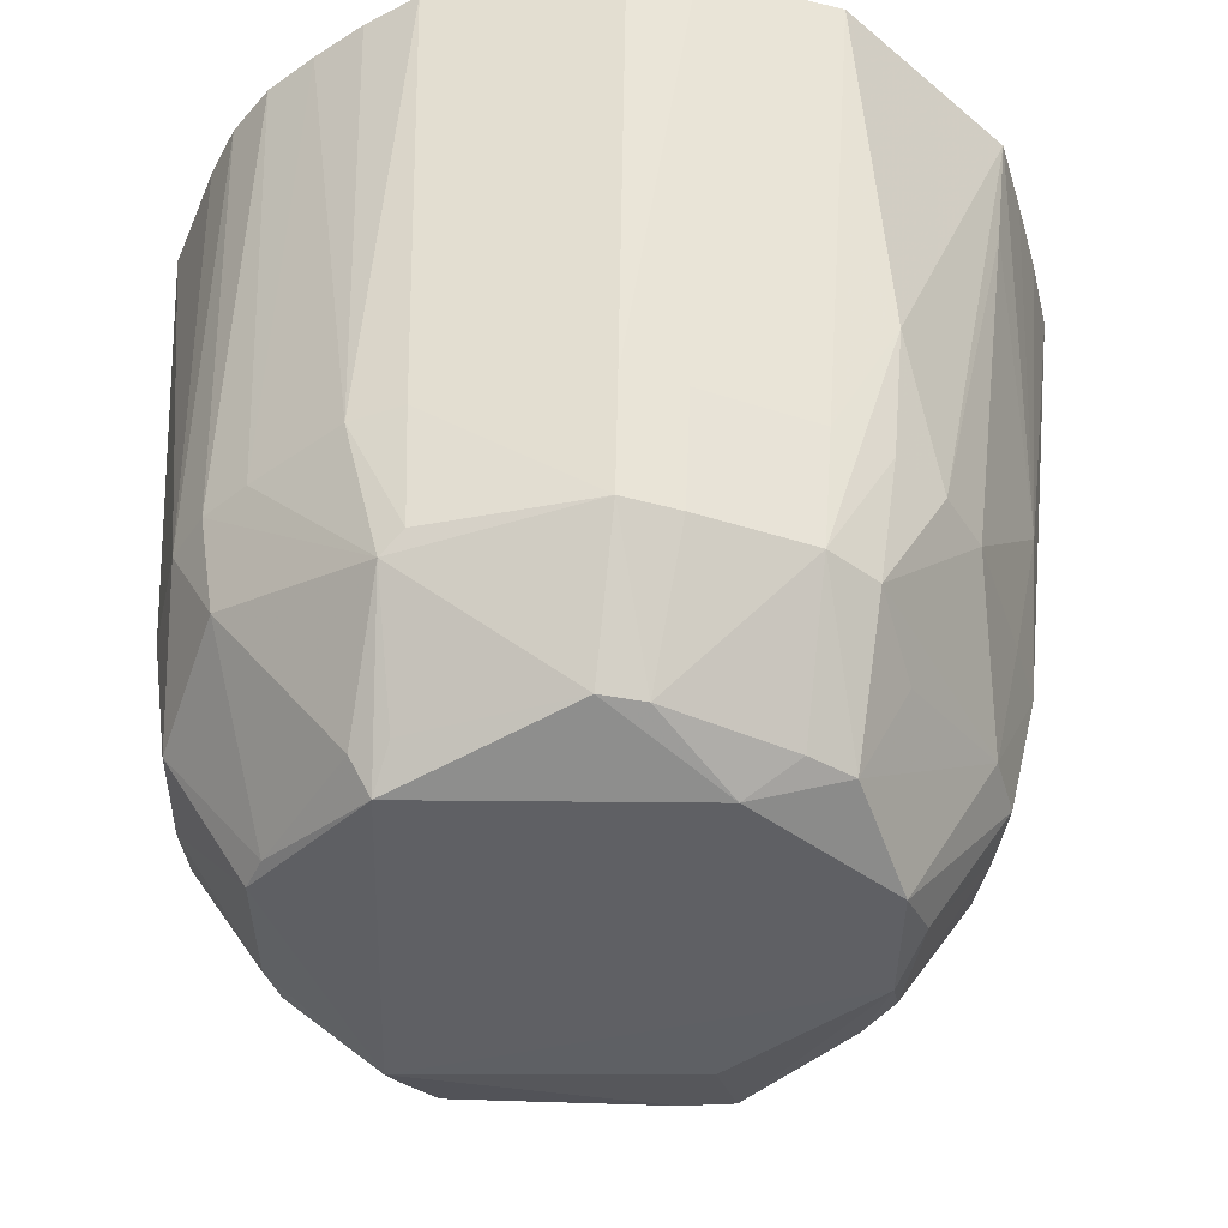
<metadata>
{"format":"obj","ext":"obj","renderer":"f3d","projection":"perspective","resolution":1024,"background":"white","views":[{"elev":-44.6,"azim":-91.5,"up":"+Z"}]}
</metadata>
<code>
v -0.002595 0.02419 0.01561
v -0.009406 0.02165 0.01561
v -0.01817 0.01508 0.01561
v 0.01679 0.01683 -0.01714
v 0.02194 0.007891 -0.02533
v 0.01204 0.01809 -0.02407
v 0.02122 0.01575 0.01561
v 0.02864 0.001106 0.01561
v 0.02194 0.007891 -0.02533
v -0.002595 0.02419 0.01561
v -0.01817 0.01508 0.01561
v 0.01188 0.02233 0.01561
v 0.01188 0.02233 0.01561
v 0.01095 0.02051 -0.01714
v 0.008377 0.02362 0.01561
v 0.004421 -0.02689 -0.01348
v 0.01204 -0.02689 -0.00152
v 0.001062 -0.03036 0.01561
v -0.02538 -0.003082 0.01561
v -0.0226 0.008796 0.01561
v -0.0202 0.008013 -0.01714
v -0.0202 0.008013 -0.01714
v -0.01935 0.007738 -0.02533
v -0.02184 -0.002521 -0.02533
v -0.0202 0.008013 -0.01714
v -0.0226 0.008796 0.01561
v -0.01886 0.01126 -0.01714
v -0.01886 0.01126 -0.01714
v -0.01935 0.007738 -0.02533
v -0.0202 0.008013 -0.01714
v -0.01844 -0.01306 -0.02533
v -0.01056 -0.01489 -0.03352
v -0.0161 -0.01606 -0.02533
v -0.0161 -0.01606 -0.02533
v -0.00282 -0.0234 -0.02533
v -0.01088 -0.02233 -0.01714
v 0.007239 0.02012 -0.02533
v 0.01095 0.02051 -0.01714
v 0.01204 0.01809 -0.02407
v 0.02194 0.007891 -0.02533
v 0.01679 0.01683 -0.01714
v 0.01739 0.01743 -0.008956
v 0.01739 0.01743 -0.008956
v 0.02122 0.01575 0.01561
v 0.02194 0.007891 -0.02533
v -0.002595 0.02419 0.01561
v 0.01188 0.02233 0.01561
v 0.001062 0.02405 0.01561
v 0.001062 0.02405 0.01561
v 0.01188 0.02233 0.01561
v 0.008377 0.02362 0.01561
v -0.0205 0.01209 0.01561
v -0.0226 0.008796 0.01561
v -0.02538 -0.003082 0.01561
v -0.02538 -0.003082 0.01561
v -0.02446 -0.007186 0.01561
v -0.0205 0.01209 0.01561
v -0.01886 0.01126 -0.01714
v -0.0226 0.008796 0.01561
v -0.0205 0.01209 0.01561
v -0.0205 0.01209 0.01561
v -0.01817 0.01508 0.01561
v -0.01886 0.01126 -0.01714
v 0.001062 -0.03036 0.01561
v 0.01204 -0.02689 -0.00152
v 0.01074 -0.02869 0.01561
v 0.01204 -0.02689 -0.00152
v 0.01495 -0.02616 0.01561
v 0.01074 -0.02869 0.01561
v -0.01221 -0.01217 -0.03352
v -0.01056 -0.01489 -0.03352
v -0.01844 -0.01306 -0.02533
v -0.01844 -0.01306 -0.02533
v -0.01585 -0.004388 -0.03352
v -0.01221 -0.01217 -0.03352
v -0.01221 -0.01217 -0.03352
v -0.01082 -0.008899 -0.03547
v -0.01056 -0.01489 -0.03352
v -0.01585 -0.004388 -0.03352
v -0.01082 -0.008899 -0.03547
v -0.01221 -0.01217 -0.03352
v -0.02083 -0.006008 -0.02533
v -0.01585 -0.004388 -0.03352
v -0.01844 -0.01306 -0.02533
v -0.02184 -0.002521 -0.02533
v -0.01585 -0.004388 -0.03352
v -0.02083 -0.006008 -0.02533
v -0.01844 -0.01306 -0.02533
v -0.02177 -0.006314 -0.01714
v -0.02083 -0.006008 -0.02533
v -0.02083 -0.006008 -0.02533
v -0.02177 -0.006314 -0.01714
v -0.02184 -0.002521 -0.02533
v -0.01637 -0.001656 -0.03352
v -0.01585 -0.004388 -0.03352
v -0.02184 -0.002521 -0.02533
v -0.01637 -0.001656 -0.03352
v -0.01295 0.008245 -0.03352
v -0.01082 0.009093 -0.03569
v -0.01082 0.009093 -0.03569
v -0.01082 -0.008899 -0.03547
v -0.01637 -0.001656 -0.03352
v -0.01637 -0.001656 -0.03352
v -0.01082 -0.008899 -0.03547
v -0.01585 -0.004388 -0.03352
v -0.02538 -0.003082 0.01561
v -0.0202 0.008013 -0.01714
v -0.02266 -0.002651 -0.01714
v -0.02266 -0.002651 -0.01714
v -0.0202 0.008013 -0.01714
v -0.02184 -0.002521 -0.02533
v -0.02184 -0.002521 -0.02533
v -0.02177 -0.006314 -0.01714
v -0.02266 -0.002651 -0.01714
v -0.02266 -0.002651 -0.01714
v -0.02446 -0.007186 0.01561
v -0.02538 -0.003082 0.01561
v -0.02266 -0.002651 -0.01714
v -0.02177 -0.006314 -0.01714
v -0.02446 -0.007186 0.01561
v 0.001062 -0.02654 -0.01714
v 0.004421 -0.02689 -0.01348
v 0.001062 -0.03036 0.01561
v 0.001062 -0.03036 0.01561
v -0.003197 -0.02689 -0.008509
v 0.001062 -0.02654 -0.01714
v 0.001062 -0.02654 -0.01714
v -0.00282 -0.0234 -0.02533
v 0.001062 -0.02464 -0.02533
v -0.01056 -0.01489 -0.03352
v -0.00282 -0.0234 -0.02533
v -0.01082 -0.01789 -0.02753
v -0.01082 -0.01789 -0.02753
v -0.0161 -0.01606 -0.02533
v -0.01056 -0.01489 -0.03352
v -0.00282 -0.0234 -0.02533
v -0.0161 -0.01606 -0.02533
v -0.01082 -0.01789 -0.02753
v -0.003719 -0.02908 0.01561
v 0.02864 0.001106 0.01561
v -0.02337 -0.01134 0.01561
v -0.02337 -0.01134 0.01561
v -0.008277 -0.02764 0.01561
v -0.003719 -0.02908 0.01561
v -0.003719 -0.02908 0.01561
v 0.01495 -0.02616 0.01561
v 0.02864 0.001106 0.01561
v -0.003719 -0.02908 0.01561
v 0.01074 -0.02869 0.01561
v 0.01495 -0.02616 0.01561
v 0.001062 -0.03036 0.01561
v 0.01074 -0.02869 0.01561
v -0.003719 -0.02908 0.01561
v -0.003719 -0.02908 0.01561
v -0.003197 -0.02689 -0.008509
v 0.001062 -0.03036 0.01561
v -0.003719 -0.02908 0.01561
v -0.008277 -0.02764 0.01561
v -0.003197 -0.02689 -0.008509
v -0.01886 0.01126 -0.01714
v -0.01817 0.01508 0.01561
v -0.01433 0.0165 -0.01714
v -0.01573 0.0179 0.01561
v -0.01433 0.0165 -0.01714
v -0.01817 0.01508 0.01561
v -0.01194 0.019 -0.01714
v -0.01433 0.0165 -0.01714
v -0.01573 0.0179 0.01561
v -0.002595 0.02419 0.01561
v 0.001062 0.02405 0.01561
v -0.00227 0.02214 -0.01714
v -0.00227 0.02214 -0.01714
v 0.001062 0.02405 0.01561
v 0.008377 0.02362 0.01561
v -0.002091 0.02101 -0.02533
v -0.01082 0.01809 -0.02312
v -0.008965 0.02079 -0.01714
v -0.01082 0.01809 -0.02312
v -0.01194 0.019 -0.01714
v -0.008965 0.02079 -0.01714
v -0.008965 0.02079 -0.01714
v -0.00227 0.02214 -0.01714
v -0.002091 0.02101 -0.02533
v -0.002595 0.02419 0.01561
v -0.00227 0.02214 -0.01714
v -0.008965 0.02079 -0.01714
v -0.008965 0.02079 -0.01714
v -0.009406 0.02165 0.01561
v -0.002595 0.02419 0.01561
v 0.00417 0.02073 -0.02533
v 0.007239 0.02012 -0.02533
v 0.005727 0.01546 -0.03352
v 0.00417 0.02073 -0.02533
v -0.001292 0.01597 -0.03352
v -0.002091 0.02101 -0.02533
v 0.005727 0.01546 -0.03352
v -0.001292 0.01597 -0.03352
v 0.00417 0.02073 -0.02533
v -0.002091 0.02101 -0.02533
v -0.00227 0.02214 -0.01714
v 0.00417 0.02073 -0.02533
v 0.01204 0.01809 -0.02407
v 0.02194 0.007891 -0.02533
v 0.01966 0.009093 -0.02712
v 0.01966 0.009093 -0.02712
v 0.01537 0.008396 -0.03352
v 0.01204 0.01809 -0.02407
v 0.02194 0.007891 -0.02533
v 0.01537 0.008396 -0.03352
v 0.01966 0.009093 -0.02712
v 0.007895 0.01452 -0.03352
v 0.007239 0.02012 -0.02533
v 0.01204 0.01809 -0.02407
v 0.005727 0.01546 -0.03352
v 0.007239 0.02012 -0.02533
v 0.007895 0.01452 -0.03352
v 0.01862 0.01866 0.01561
v 0.02122 0.01575 0.01561
v 0.01782 0.01786 -0.0007689
v 0.02122 0.01575 0.01561
v 0.01739 0.01743 -0.008956
v 0.01782 0.01786 -0.0007689
v -0.01056 -0.01489 -0.03352
v -0.01082 -0.008899 -0.03547
v -0.003197 -0.01789 -0.03518
v 0.001062 -0.02464 -0.02533
v -0.00282 -0.0234 -0.02533
v -0.003197 -0.01789 -0.03518
v -0.003197 -0.01789 -0.03518
v 0.001062 -0.01952 -0.03352
v 0.001062 -0.02464 -0.02533
v -0.003197 -0.01789 -0.03518
v -0.00282 -0.0234 -0.02533
v -0.01056 -0.01489 -0.03352
v -0.01436 -0.02012 -0.01714
v -0.0161 -0.01606 -0.02533
v -0.01088 -0.02233 -0.01714
v -0.00282 -0.0234 -0.02533
v 0.001062 -0.02654 -0.01714
v -0.003098 -0.02516 -0.01714
v -0.003098 -0.02516 -0.01714
v 0.001062 -0.02654 -0.01714
v -0.003197 -0.02689 -0.008509
v -0.003468 0.01505 -0.03352
v -0.01082 0.01809 -0.02312
v -0.002091 0.02101 -0.02533
v -0.002091 0.02101 -0.02533
v -0.001292 0.01597 -0.03352
v -0.003468 0.01505 -0.03352
v -0.003468 0.01505 -0.03352
v -0.0117 0.01038 -0.03352
v -0.01082 0.01809 -0.02312
v -0.003468 0.01505 -0.03352
v -0.001292 0.01597 -0.03352
v -0.01082 0.009093 -0.03569
v -0.01082 0.009093 -0.03569
v -0.0117 0.01038 -0.03352
v -0.003468 0.01505 -0.03352
v -0.01843 0.009093 -0.02652
v -0.01194 0.019 -0.01714
v -0.01082 0.01809 -0.02312
v -0.01843 0.009093 -0.02652
v -0.01433 0.0165 -0.01714
v -0.01194 0.019 -0.01714
v -0.01082 0.01809 -0.02312
v -0.0117 0.01038 -0.03352
v -0.01843 0.009093 -0.02652
v -0.01886 0.01126 -0.01714
v -0.01433 0.0165 -0.01714
v -0.01843 0.009093 -0.02652
v -0.01843 0.009093 -0.02652
v -0.01935 0.007738 -0.02533
v -0.01886 0.01126 -0.01714
v -0.01295 0.008245 -0.03352
v -0.01637 -0.001656 -0.03352
v -0.01843 0.009093 -0.02652
v -0.01082 0.009093 -0.03569
v -0.01295 0.008245 -0.03352
v -0.01843 0.009093 -0.02652
v -0.01843 0.009093 -0.02652
v -0.0117 0.01038 -0.03352
v -0.01082 0.009093 -0.03569
v -0.02184 -0.002521 -0.02533
v -0.01935 0.007738 -0.02533
v -0.01843 0.009093 -0.02652
v -0.01843 0.009093 -0.02652
v -0.01637 -0.001656 -0.03352
v -0.02184 -0.002521 -0.02533
v -0.01194 0.019 -0.01714
v -0.01573 0.0179 0.01561
v -0.01274 0.0201 0.01561
v -0.01274 0.0201 0.01561
v -0.008965 0.02079 -0.01714
v -0.01194 0.019 -0.01714
v -0.009406 0.02165 0.01561
v -0.008965 0.02079 -0.01714
v -0.01274 0.0201 0.01561
v -0.01274 0.0201 0.01561
v -0.01817 0.01508 0.01561
v -0.009406 0.02165 0.01561
v -0.01274 0.0201 0.01561
v -0.01573 0.0179 0.01561
v -0.01817 0.01508 0.01561
v 0.01095 0.02051 -0.01714
v 0.007239 0.02012 -0.02533
v 0.007602 0.02123 -0.01714
v 0.007239 0.02012 -0.02533
v 0.00417 0.02073 -0.02533
v 0.007602 0.02123 -0.01714
v 0.008377 0.02362 0.01561
v 0.01095 0.02051 -0.01714
v 0.007602 0.02123 -0.01714
v 0.007602 0.02123 -0.01714
v -0.00227 0.02214 -0.01714
v 0.008377 0.02362 0.01561
v 0.007602 0.02123 -0.01714
v 0.00417 0.02073 -0.02533
v -0.00227 0.02214 -0.01714
v 0.01204 0.01809 -0.02407
v 0.01537 0.008396 -0.03352
v 0.00972 0.01302 -0.03352
v 0.00972 0.01302 -0.03352
v 0.007895 0.01452 -0.03352
v 0.01204 0.01809 -0.02407
v 0.01862 0.01866 0.01561
v 0.01782 0.01786 -0.0007689
v 0.01397 0.01887 -0.01714
v 0.01397 0.01887 -0.01714
v 0.01188 0.02233 0.01561
v 0.01862 0.01866 0.01561
v 0.01095 0.02051 -0.01714
v 0.01188 0.02233 0.01561
v 0.01397 0.01887 -0.01714
v 0.01397 0.01887 -0.01714
v 0.01782 0.01786 -0.0007689
v 0.01739 0.01743 -0.008956
v 0.01397 0.01887 -0.01714
v 0.01739 0.01743 -0.008956
v 0.01679 0.01683 -0.01714
v 0.01397 0.01887 -0.01714
v 0.01679 0.01683 -0.01714
v 0.01204 0.01809 -0.02407
v 0.01204 0.01809 -0.02407
v 0.01095 0.02051 -0.01714
v 0.01397 0.01887 -0.01714
v 0.01204 -0.02689 -0.00152
v 0.004421 -0.02689 -0.01348
v 0.008989 -0.02329 -0.02533
v 0.02194 0.007891 -0.02533
v 0.02864 0.001106 0.01561
v 0.02728 9.712e-05 -0.006555
v 0.02728 9.712e-05 -0.006555
v 0.02864 0.001106 0.01561
v 0.02924 -0.003357 0.01561
v 0.01683 0.00623 -0.03352
v 0.01537 0.008396 -0.03352
v 0.02194 0.007891 -0.02533
v -0.01844 -0.01306 -0.02533
v -0.0161 -0.01606 -0.02533
v -0.01721 -0.01717 -0.01714
v -0.0161 -0.01606 -0.02533
v -0.01436 -0.02012 -0.01714
v -0.01721 -0.01717 -0.01714
v -0.003197 -0.02689 -0.008509
v -0.008277 -0.02764 0.01561
v -0.01282 -0.02614 0.01561
v -0.01282 -0.02614 0.01561
v -0.008277 -0.02764 0.01561
v -0.02337 -0.01134 0.01561
v -0.01088 -0.02233 -0.01714
v -0.00282 -0.0234 -0.02533
v -0.00701 -0.02374 -0.01714
v -0.00282 -0.0234 -0.02533
v -0.003098 -0.02516 -0.01714
v -0.00701 -0.02374 -0.01714
v -0.00701 -0.02374 -0.01714
v -0.003197 -0.02689 -0.008509
v -0.01088 -0.02233 -0.01714
v -0.00701 -0.02374 -0.01714
v -0.003098 -0.02516 -0.01714
v -0.003197 -0.02689 -0.008509
v 0.007895 0.01452 -0.03352
v 0.00972 0.01302 -0.03352
v 0.01204 0.009093 -0.03543
v 0.005727 0.01546 -0.03352
v 0.007895 0.01452 -0.03352
v 0.01204 0.009093 -0.03543
v 0.01204 0.009093 -0.03543
v 0.00972 0.01302 -0.03352
v 0.01537 0.008396 -0.03352
v 0.01204 0.009093 -0.03543
v -0.001292 0.01597 -0.03352
v 0.005727 0.01546 -0.03352
v -0.01082 0.009093 -0.03569
v -0.001292 0.01597 -0.03352
v 0.01204 0.009093 -0.03543
v 0.01537 0.008396 -0.03352
v 0.01683 0.00623 -0.03352
v 0.01204 0.009093 -0.03543
v 0.01204 0.009093 -0.03543
v -0.01082 -0.008899 -0.03547
v -0.01082 0.009093 -0.03569
v 0.01204 0.009093 -0.03543
v -0.003197 -0.01789 -0.03518
v -0.01082 -0.008899 -0.03547
v 0.01716 -0.007098 -0.03352
v 0.01204 0.009093 -0.03543
v 0.01683 0.00623 -0.03352
v 0.01966 -0.01789 -0.01611
v 0.01495 -0.02616 0.01561
v 0.01204 -0.02689 -0.00152
v 0.01966 -0.01789 -0.01611
v 0.008989 -0.02329 -0.02533
v 0.02271 -0.009925 -0.02533
v 0.01966 -0.01789 -0.01611
v 0.028 -0.01262 0.01561
v 0.01495 -0.02616 0.01561
v 0.00505 -0.02408 -0.02533
v 0.008989 -0.02329 -0.02533
v 0.004421 -0.02689 -0.01348
v 0.00505 -0.02408 -0.02533
v 0.001062 -0.02654 -0.01714
v 0.001062 -0.02464 -0.02533
v 0.004421 -0.02689 -0.01348
v 0.001062 -0.02654 -0.01714
v 0.00505 -0.02408 -0.02533
v 0.001062 -0.02464 -0.02533
v 0.001062 -0.01952 -0.03352
v 0.00505 -0.02408 -0.02533
v 0.02194 0.007891 -0.02533
v 0.02728 9.712e-05 -0.006555
v 0.02579 -0.002811 -0.01714
v 0.02271 -0.009925 -0.02533
v 0.02579 -0.002811 -0.01714
v 0.02405 -0.01061 -0.01714
v 0.02924 -0.003357 0.01561
v 0.02864 0.001106 0.01561
v 0.02857 -0.007831 0.01561
v 0.02857 -0.007831 0.01561
v 0.028 -0.01262 0.01561
v 0.02924 -0.003357 0.01561
v 0.02864 0.001106 0.01561
v 0.01495 -0.02616 0.01561
v 0.02857 -0.007831 0.01561
v 0.01495 -0.02616 0.01561
v 0.028 -0.01262 0.01561
v 0.02857 -0.007831 0.01561
v -0.01924 -0.01364 -0.01714
v -0.02177 -0.006314 -0.01714
v -0.01844 -0.01306 -0.02533
v -0.01235 -0.02522 0.007418
v -0.01436 -0.02012 -0.01714
v -0.01088 -0.02233 -0.01714
v -0.01235 -0.02522 0.007418
v -0.01282 -0.02614 0.01561
v -0.01436 -0.02012 -0.01714
v -0.01088 -0.02233 -0.01714
v -0.003197 -0.02689 -0.008509
v -0.01235 -0.02522 0.007418
v -0.003197 -0.02689 -0.008509
v -0.01282 -0.02614 0.01561
v -0.01235 -0.02522 0.007418
v -0.01843 -0.01789 -0.008272
v -0.01721 -0.01717 -0.01714
v -0.01436 -0.02012 -0.01714
v -0.01436 -0.02012 -0.01714
v -0.01282 -0.02614 0.01561
v -0.01843 -0.01789 -0.008272
v -0.01844 -0.01306 -0.02533
v -0.01721 -0.01717 -0.01714
v -0.01843 -0.01789 -0.008272
v -0.01843 -0.01789 -0.008272
v -0.01924 -0.01364 -0.01714
v -0.01844 -0.01306 -0.02533
v 0.02271 -0.009925 -0.02533
v 0.008989 -0.02329 -0.02533
v 0.01686 -0.01037 -0.03352
v 0.01686 -0.01037 -0.03352
v 0.01716 -0.007098 -0.03352
v 0.02271 -0.009925 -0.02533
v 0.01204 -0.02689 -0.00152
v 0.008989 -0.02329 -0.02533
v 0.01343 -0.02317 -0.01714
v 0.01343 -0.02317 -0.01714
v 0.01966 -0.01789 -0.01611
v 0.01204 -0.02689 -0.00152
v 0.008989 -0.02329 -0.02533
v 0.01966 -0.01789 -0.01611
v 0.01343 -0.02317 -0.01714
v 0.028 -0.01262 0.01561
v 0.01966 -0.01789 -0.01611
v 0.02222 -0.01427 -0.01714
v 0.02222 -0.01427 -0.01714
v 0.02405 -0.01061 -0.01714
v 0.028 -0.01262 0.01561
v 0.02222 -0.01427 -0.01714
v 0.01966 -0.01789 -0.01611
v 0.02271 -0.009925 -0.02533
v 0.02271 -0.009925 -0.02533
v 0.02405 -0.01061 -0.01714
v 0.02222 -0.01427 -0.01714
v 0.02194 0.007891 -0.02533
v 0.02579 -0.002811 -0.01714
v 0.02244 0.004491 -0.02533
v 0.02244 0.004491 -0.02533
v 0.01683 0.00623 -0.03352
v 0.02194 0.007891 -0.02533
v 0.028 -0.01262 0.01561
v 0.02405 -0.01061 -0.01714
v 0.02728 -0.008899 0.001573
v 0.02728 -0.008899 0.001573
v 0.02405 -0.01061 -0.01714
v 0.02579 -0.002811 -0.01714
v 0.02924 -0.003357 0.01561
v 0.028 -0.01262 0.01561
v 0.02728 -0.008899 0.001573
v 0.02728 -0.008899 0.001573
v 0.02728 9.712e-05 -0.006555
v 0.02924 -0.003357 0.01561
v 0.02728 -0.008899 0.001573
v 0.02579 -0.002811 -0.01714
v 0.02728 9.712e-05 -0.006555
v -0.02231 -0.01587 0.01561
v -0.01282 -0.02614 0.01561
v -0.02337 -0.01134 0.01561
v -0.02231 -0.01587 0.01561
v -0.01843 -0.01789 -0.008272
v -0.01282 -0.02614 0.01561
v -0.01924 -0.01364 -0.01714
v -0.01843 -0.01789 -0.008272
v -0.02231 -0.01587 0.01561
v -0.02337 -0.01134 0.01561
v -0.02446 -0.007186 0.01561
v -0.02231 -0.01587 0.01561
v -0.02446 -0.007186 0.01561
v -0.02177 -0.006314 -0.01714
v -0.02231 -0.01587 0.01561
v -0.02177 -0.006314 -0.01714
v -0.01924 -0.01364 -0.01714
v -0.02231 -0.01587 0.01561
v 0.01716 -0.007098 -0.03352
v 0.01686 -0.01037 -0.03352
v 0.01204 -0.008899 -0.03507
v 0.01204 0.009093 -0.03543
v 0.01716 -0.007098 -0.03352
v 0.01204 -0.008899 -0.03507
v 0.02275 -0.005942 -0.02533
v 0.02579 -0.002811 -0.01714
v 0.02271 -0.009925 -0.02533
v 0.02271 -0.009925 -0.02533
v 0.01716 -0.007098 -0.03352
v 0.02275 -0.005942 -0.02533
v 0.02275 -0.005942 -0.02533
v 0.01716 -0.007098 -0.03352
v 0.01683 0.00623 -0.03352
v 0.01242 -0.01453 -0.03352
v 0.01686 -0.01037 -0.03352
v 0.008989 -0.02329 -0.02533
v 0.008989 -0.02329 -0.02533
v 0.01013 -0.01669 -0.03352
v 0.01242 -0.01453 -0.03352
v 0.007428 -0.01849 -0.03352
v 0.01013 -0.01669 -0.03352
v 0.008989 -0.02329 -0.02533
v 0.008989 -0.02329 -0.02533
v 0.00505 -0.02408 -0.02533
v 0.007428 -0.01849 -0.03352
v 0.007428 -0.01849 -0.03352
v 0.00505 -0.02408 -0.02533
v 0.001062 -0.01952 -0.03352
v 0.02254 0.001106 -0.02533
v 0.02244 0.004491 -0.02533
v 0.02579 -0.002811 -0.01714
v 0.02579 -0.002811 -0.01714
v 0.02275 -0.005942 -0.02533
v 0.02254 0.001106 -0.02533
v 0.01683 0.00623 -0.03352
v 0.02244 0.004491 -0.02533
v 0.02254 0.001106 -0.02533
v 0.02254 0.001106 -0.02533
v 0.02275 -0.005942 -0.02533
v 0.01683 0.00623 -0.03352
v 0.004421 -0.01789 -0.03505
v 0.01242 -0.01453 -0.03352
v 0.01013 -0.01669 -0.03352
v 0.01013 -0.01669 -0.03352
v 0.007428 -0.01849 -0.03352
v 0.004421 -0.01789 -0.03505
v 0.004421 -0.01789 -0.03505
v 0.01204 -0.008899 -0.03507
v 0.01686 -0.01037 -0.03352
v 0.01686 -0.01037 -0.03352
v 0.01242 -0.01453 -0.03352
v 0.004421 -0.01789 -0.03505
v -0.003197 -0.01789 -0.03518
v 0.01204 0.009093 -0.03543
v 0.004421 -0.01789 -0.03505
v 0.01204 0.009093 -0.03543
v 0.01204 -0.008899 -0.03507
v 0.004421 -0.01789 -0.03505
v 0.001062 -0.01952 -0.03352
v -0.003197 -0.01789 -0.03518
v 0.004421 -0.01789 -0.03505
v 0.004421 -0.01789 -0.03505
v 0.007428 -0.01849 -0.03352
v 0.001062 -0.01952 -0.03352
v 0.01862 0.01866 0.01561
v 0.01188 0.02233 0.01561
v -0.0205 0.01209 0.01561
v -0.02337 -0.01134 0.01561
v 0.02864 0.001106 0.01561
v -0.0205 0.01209 0.01561
v -0.0205 0.01209 0.01561
v 0.02122 0.01575 0.01561
v 0.01862 0.01866 0.01561
v 0.02864 0.001106 0.01561
v 0.02122 0.01575 0.01561
v -0.0205 0.01209 0.01561
v -0.0205 0.01209 0.01561
v 0.01188 0.02233 0.01561
v -0.01817 0.01508 0.01561
v -0.0205 0.01209 0.01561
v -0.02446 -0.007186 0.01561
v -0.02337 -0.01134 0.01561
f 1 2 3
f 4 5 6
f 7 8 9
f 10 11 12
f 13 14 15
f 16 17 18
f 19 20 21
f 22 23 24
f 25 26 27
f 28 29 30
f 31 32 33
f 34 35 36
f 37 38 39
f 40 41 42
f 43 44 45
f 46 47 48
f 49 50 51
f 52 53 54
f 55 56 57
f 58 59 60
f 61 62 63
f 64 65 66
f 67 68 69
f 70 71 72
f 73 74 75
f 76 77 78
f 79 80 81
f 82 83 84
f 85 86 87
f 88 89 90
f 91 92 93
f 94 95 96
f 97 98 99
f 100 101 102
f 103 104 105
f 106 107 108
f 109 110 111
f 112 113 114
f 115 116 117
f 118 119 120
f 121 122 123
f 124 125 126
f 127 128 129
f 130 131 132
f 133 134 135
f 136 137 138
f 139 140 141
f 142 143 144
f 145 146 147
f 148 149 150
f 151 152 153
f 154 155 156
f 157 158 159
f 160 161 162
f 163 164 165
f 166 167 168
f 169 170 171
f 172 173 174
f 175 176 177
f 178 179 180
f 181 182 183
f 184 185 186
f 187 188 189
f 190 191 192
f 193 194 195
f 196 197 198
f 199 200 201
f 202 203 204
f 205 206 207
f 208 209 210
f 211 212 213
f 214 215 216
f 217 218 219
f 220 221 222
f 223 224 225
f 226 227 228
f 229 230 231
f 232 233 234
f 235 236 237
f 238 239 240
f 241 242 243
f 244 245 246
f 247 248 249
f 250 251 252
f 253 254 255
f 256 257 258
f 259 260 261
f 262 263 264
f 265 266 267
f 268 269 270
f 271 272 273
f 274 275 276
f 277 278 279
f 280 281 282
f 283 284 285
f 286 287 288
f 289 290 291
f 292 293 294
f 295 296 297
f 298 299 300
f 301 302 303
f 304 305 306
f 307 308 309
f 310 311 312
f 313 314 315
f 316 317 318
f 319 320 321
f 322 323 324
f 325 326 327
f 328 329 330
f 331 332 333
f 334 335 336
f 337 338 339
f 340 341 342
f 343 344 345
f 346 347 348
f 349 350 351
f 352 353 354
f 355 356 357
f 358 359 360
f 361 362 363
f 364 365 366
f 367 368 369
f 370 371 372
f 373 374 375
f 376 377 378
f 379 380 381
f 382 383 384
f 385 386 387
f 388 389 390
f 391 392 393
f 394 395 396
f 397 398 399
f 400 401 402
f 403 404 405
f 406 407 408
f 409 410 411
f 412 413 414
f 415 416 417
f 418 419 420
f 421 422 423
f 424 425 426
f 427 428 429
f 430 431 432
f 433 434 435
f 436 437 438
f 439 440 441
f 442 443 444
f 445 446 447
f 448 449 450
f 451 452 453
f 454 455 456
f 457 458 459
f 460 461 462
f 463 464 465
f 466 467 468
f 469 470 471
f 472 473 474
f 475 476 477
f 478 479 480
f 481 482 483
f 484 485 486
f 487 488 489
f 490 491 492
f 493 494 495
f 496 497 498
f 499 500 501
f 502 503 504
f 505 506 507
f 508 509 510
f 511 512 513
f 514 515 516
f 517 518 519
f 520 521 522
f 523 524 525
f 526 527 528
f 529 530 531
f 532 533 534
f 535 536 537
f 538 539 540
f 541 542 543
f 544 545 546
f 547 548 549
f 550 551 552
f 553 554 555
f 556 557 558
f 559 560 561
f 562 563 564
f 565 566 567
f 568 569 570
f 571 572 573
f 574 575 576
f 577 578 579
f 580 581 582
f 583 584 585
f 586 587 588
f 589 590 591
f 592 593 594
f 595 596 597
f 598 599 600
f 601 602 603
f 604 605 606
f 607 608 609
f 610 611 612
f 613 614 615
f 616 617 618
f 619 620 621
f 622 623 624

</code>
